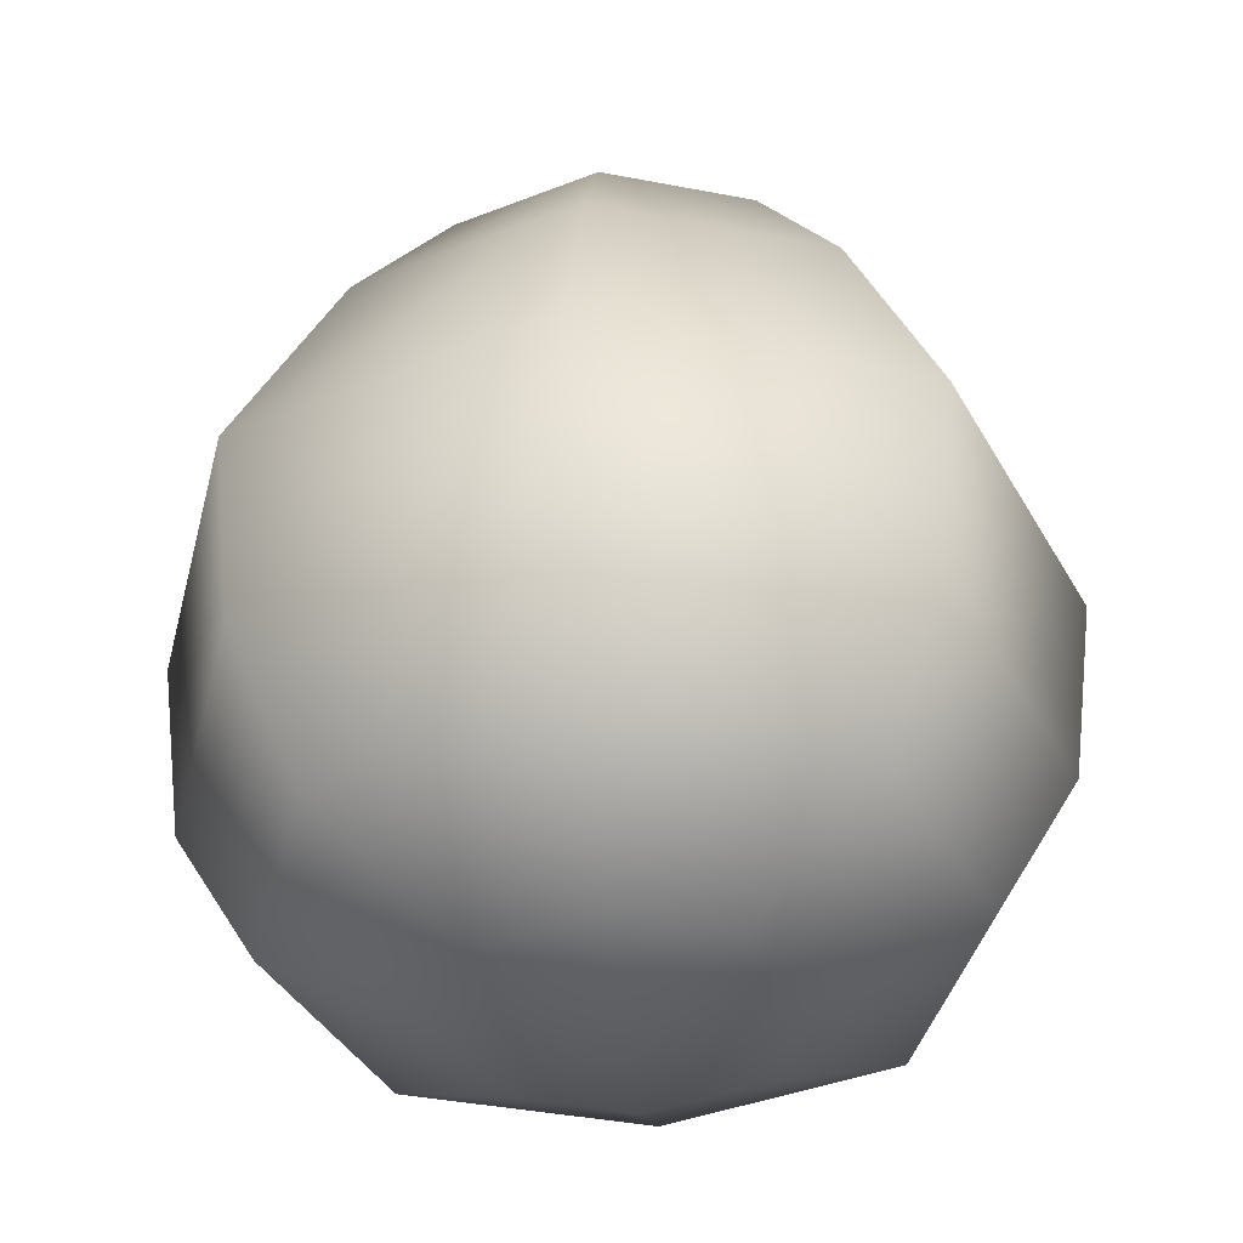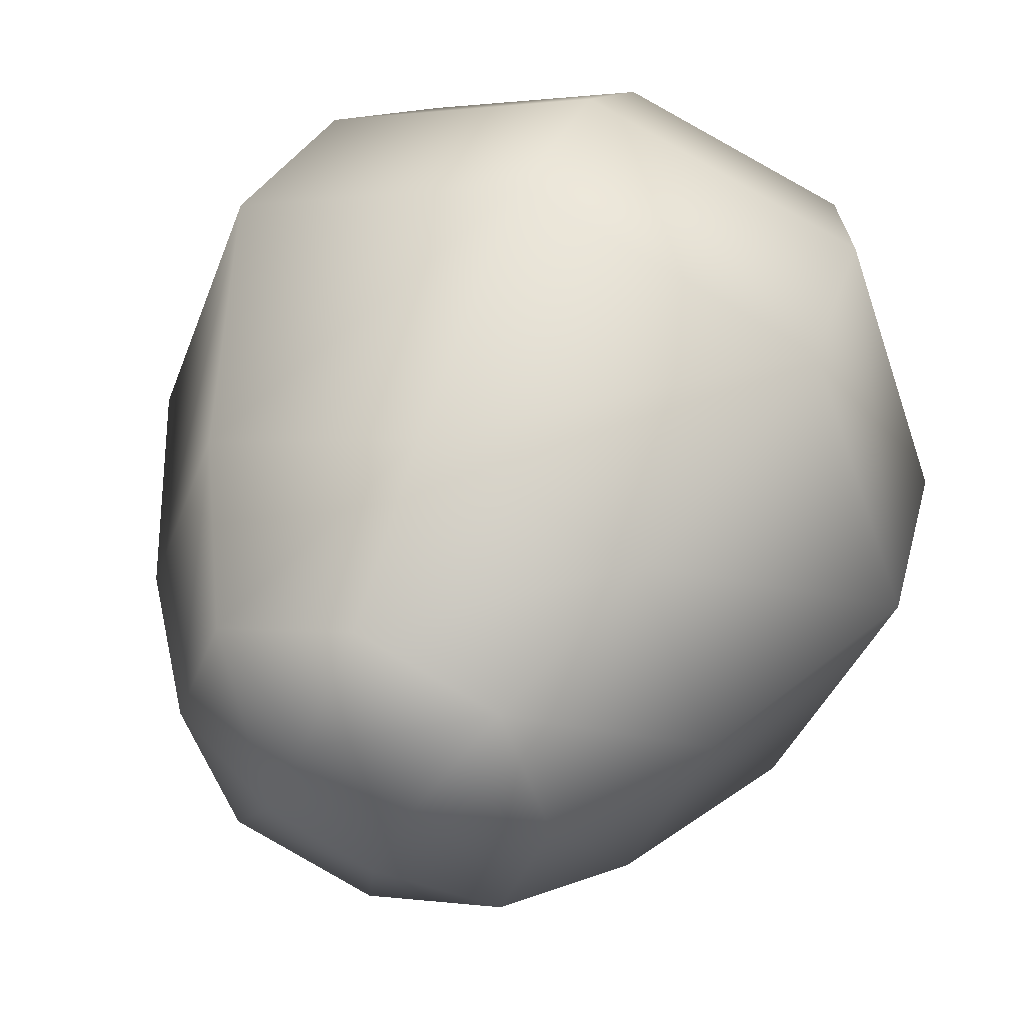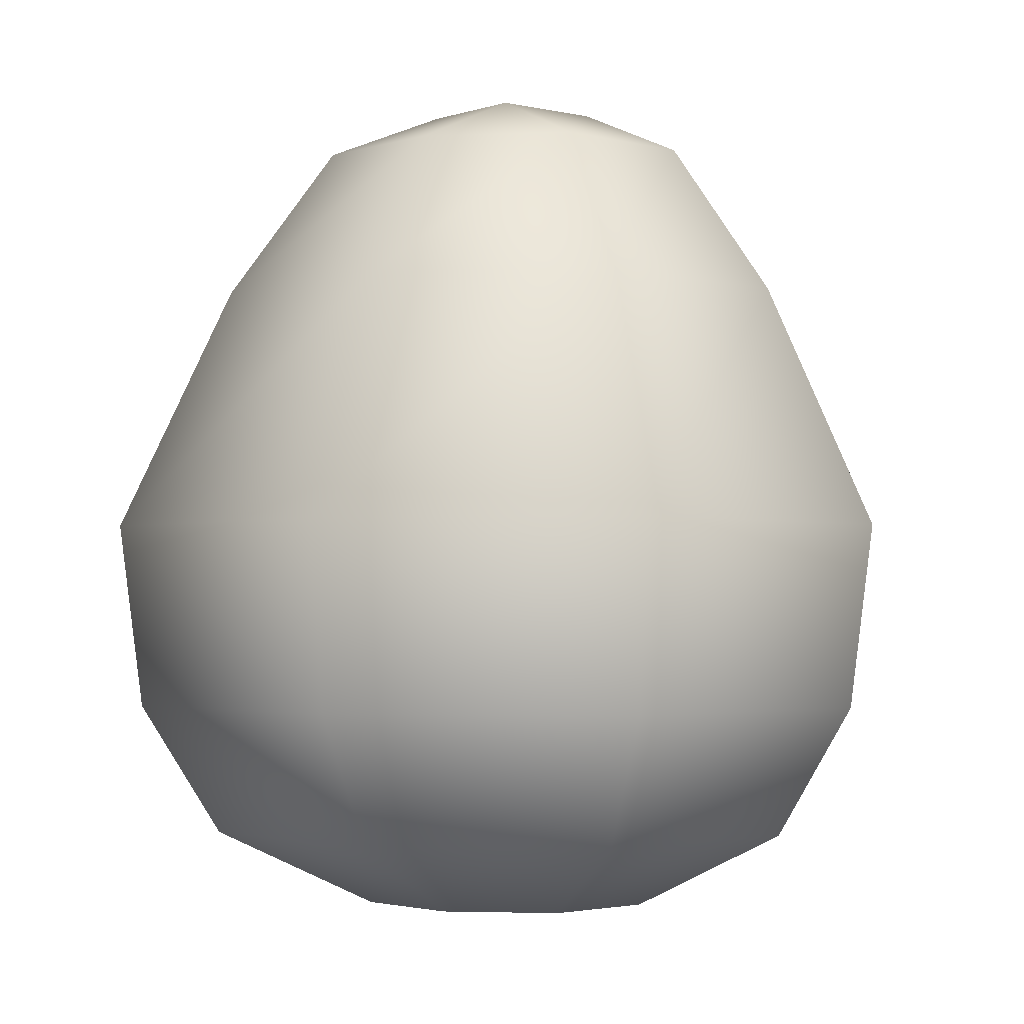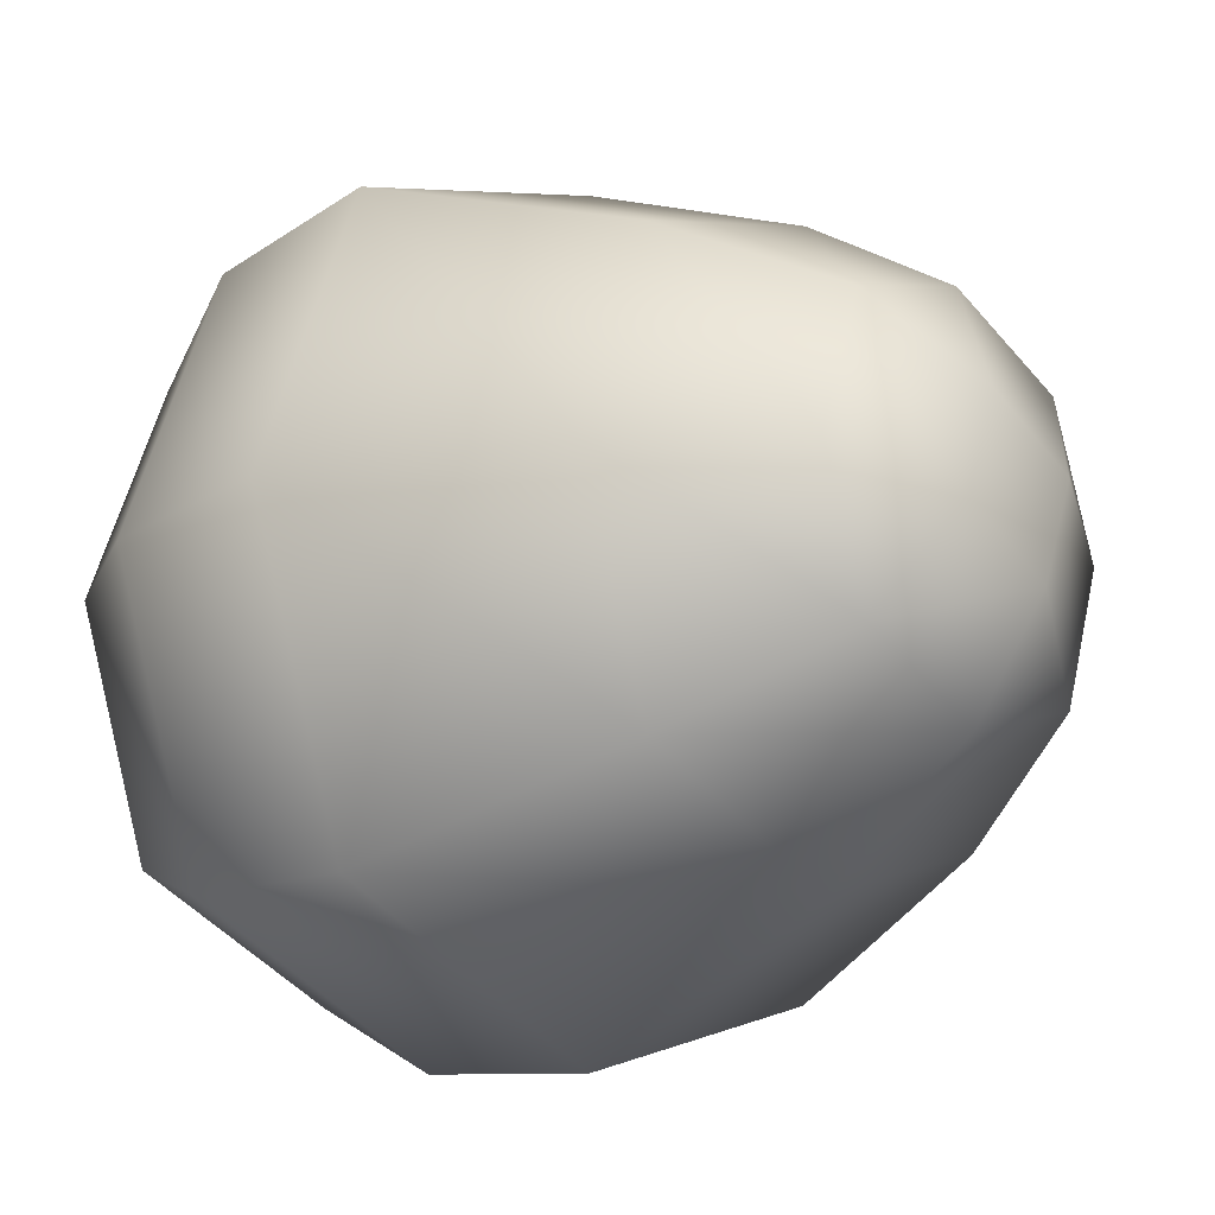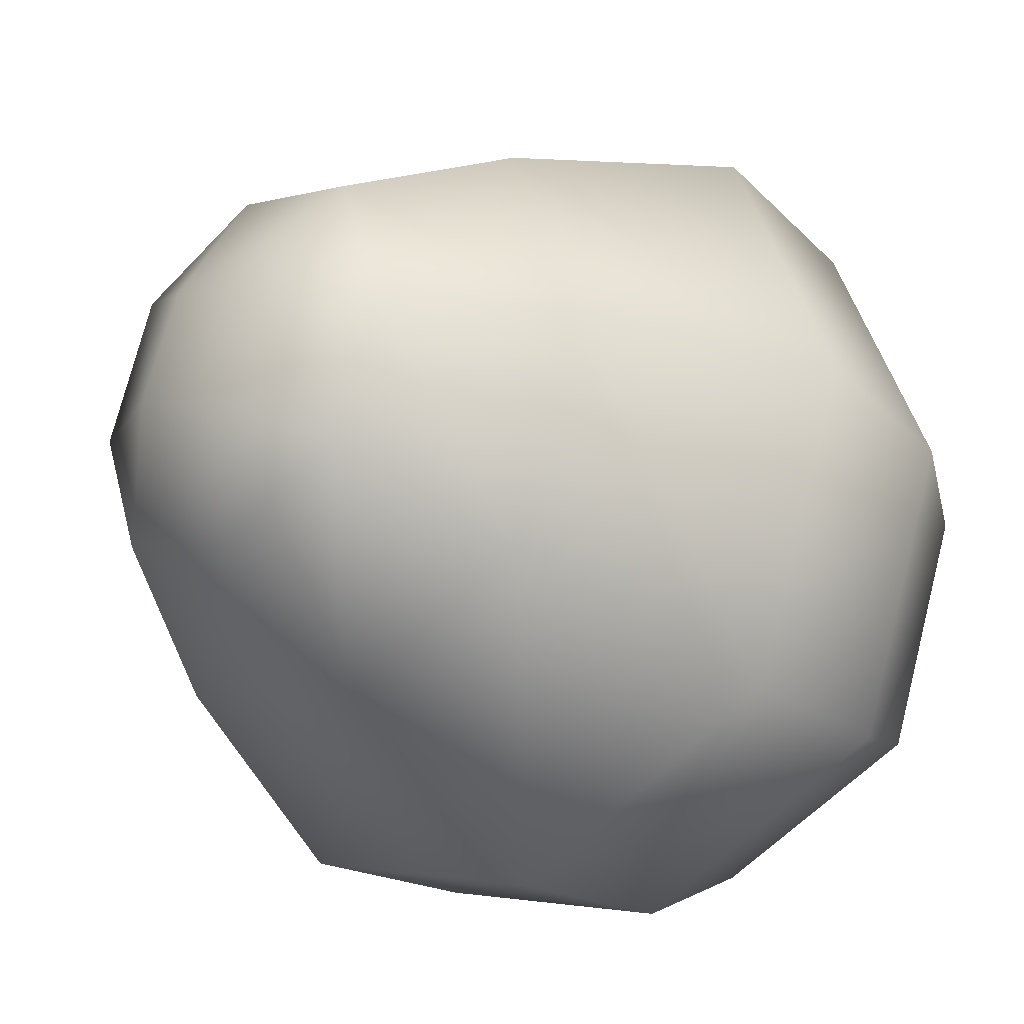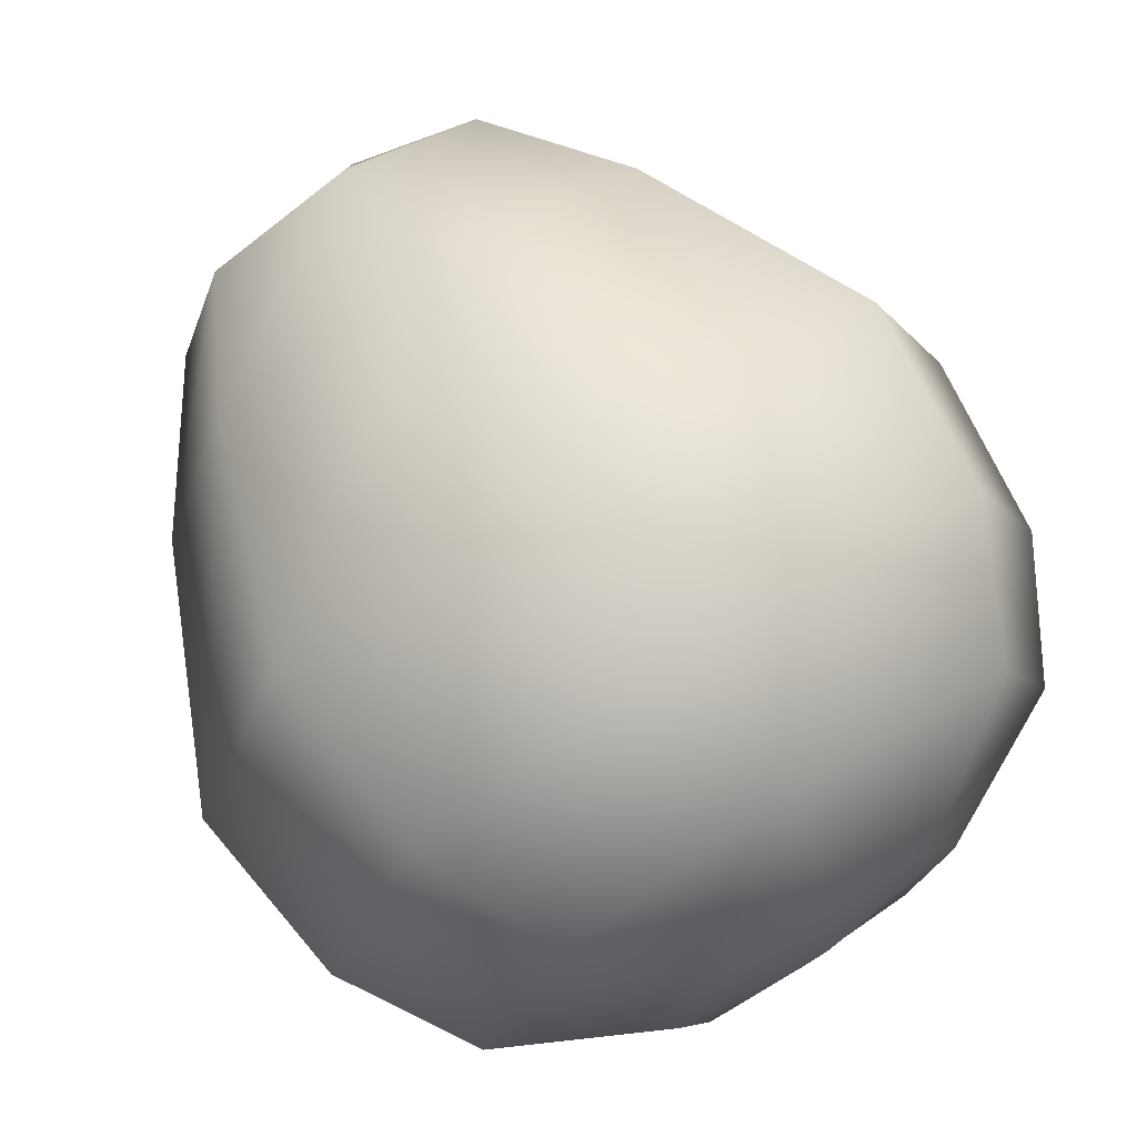
<metadata>
{"format":"obj","ext":"obj","renderer":"f3d","projection":"perspective","resolution":1024,"background":"white","views":[{"elev":-39.2,"azim":6.3,"up":"+Y"},{"elev":44.5,"azim":-157.9,"up":"+Z"},{"elev":-2.3,"azim":-62.3,"up":"+Y"},{"elev":-20.2,"azim":130.3,"up":"+Z"},{"elev":-30.3,"azim":-136.1,"up":"+Z"},{"elev":72.9,"azim":-32.8,"up":"+Z"}]}
</metadata>
<code>
g default
v -0.2222 0.1644 0.2222
v -0.2354 0.3102 0.2354
v -0.2222 0.1644 -0.2222
v -0.2354 0.3102 -0.2354
v 0.2222 0.1644 0.2222
v 0.2354 0.3102 0.2354
v 0.2222 0.1644 -0.2222
v 0.2354 0.3102 -0.2354
v -0.1716 0.5028 0.1716
v -0.1716 0.5028 -0.1716
v 0.1716 0.5028 -0.1716
v 0.1716 0.5028 0.1716
v -0.1771 0.06118 -0.1771
v -0.1771 0.06118 0.1771
v 0.1771 0.06118 -0.1771
v 0.1771 0.06118 0.1771
v 0 0.1644 -0.3032
v 0 0.3098 -0.3222
v 0 0.1644 0.3032
v 0 0.3098 0.3222
v 0 0.5025 -0.234
v 0 0.5025 0.234
v 0 0.0613 -0.2416
v 0 0.0613 0.2416
v -0.3032 0.1644 -1e-06
v -0.3222 0.3098 -1e-06
v 0.3032 0.1644 -1e-06
v 0.3222 0.3098 -1e-06
v -0.234 0.5025 -1e-06
v 0.234 0.5025 -1e-06
v -0.2416 0.0613 -1e-06
v 0.2416 0.0613 -1e-06
v -0.1513 0.6221 -1e-06
v -0.1109 0.6223 -0.1109
v 0 0.6221 -0.1513
v 0.1109 0.6223 -0.1109
v 0.1513 0.6221 -1e-06
v 0.1109 0.6223 0.1109
v 0 0.6221 0.1513
v -0.1109 0.6223 0.1109
v -0.1184 -2.1e-05 -1e-06
v -0.08666 0 0.08665
v 0 -2.1e-05 -0.1184
v -0.08666 0 -0.08666
v 0.1184 -2.1e-05 -1e-06
v 0.08666 0 -0.08666
v 0 -2.1e-05 0.1184
v 0.08666 0 0.08665
v 0 -0.01188 -1e-06
v -0.05899 0.663 0.02495
v -0.02495 0.663 -0.05899
v 0.05899 0.663 -0.02495
v 0.02495 0.663 0.05899
g egg
f 25 26 4 3
f 17 18 8 7
f 27 28 6 5
f 19 20 2 1
f 17 7 15 23
f 26 2 9 29
f 22 12 38 39
f 20 6 12 22
f 18 4 10 21
f 28 8 11 30
f 14 31 41 42
f 25 3 13 31
f 27 5 16 32
f 19 1 14 24
f 5 19 24 16
f 15 32 45 46
f 8 18 21 11
f 2 20 22 9
f 11 21 35 36
f 3 17 23 13
f 5 6 20 19
f 3 4 18 17
f 9 22 39 40
f 24 14 42 47
f 7 27 32 15
f 1 25 31 14
f 31 13 44 41
f 6 28 30 12
f 29 9 40 33
f 4 26 29 10
f 7 8 28 27
f 1 2 26 25
f 34 33 50 51
f 38 37 52 53
f 35 34 51
f 37 36 52
f 30 11 36 37
f 12 30 37 38
f 10 29 33 34
f 21 10 34 35
f 49 45 48 47
f 41 49 47 42
f 44 43 49 41
f 43 46 45 49
f 32 16 48 45
f 23 15 46 43
f 16 24 47 48
f 13 23 43 44
f 51 50 53 52
f 33 40 50
f 39 38 53
f 40 39 53 50
f 36 35 51 52

</code>
